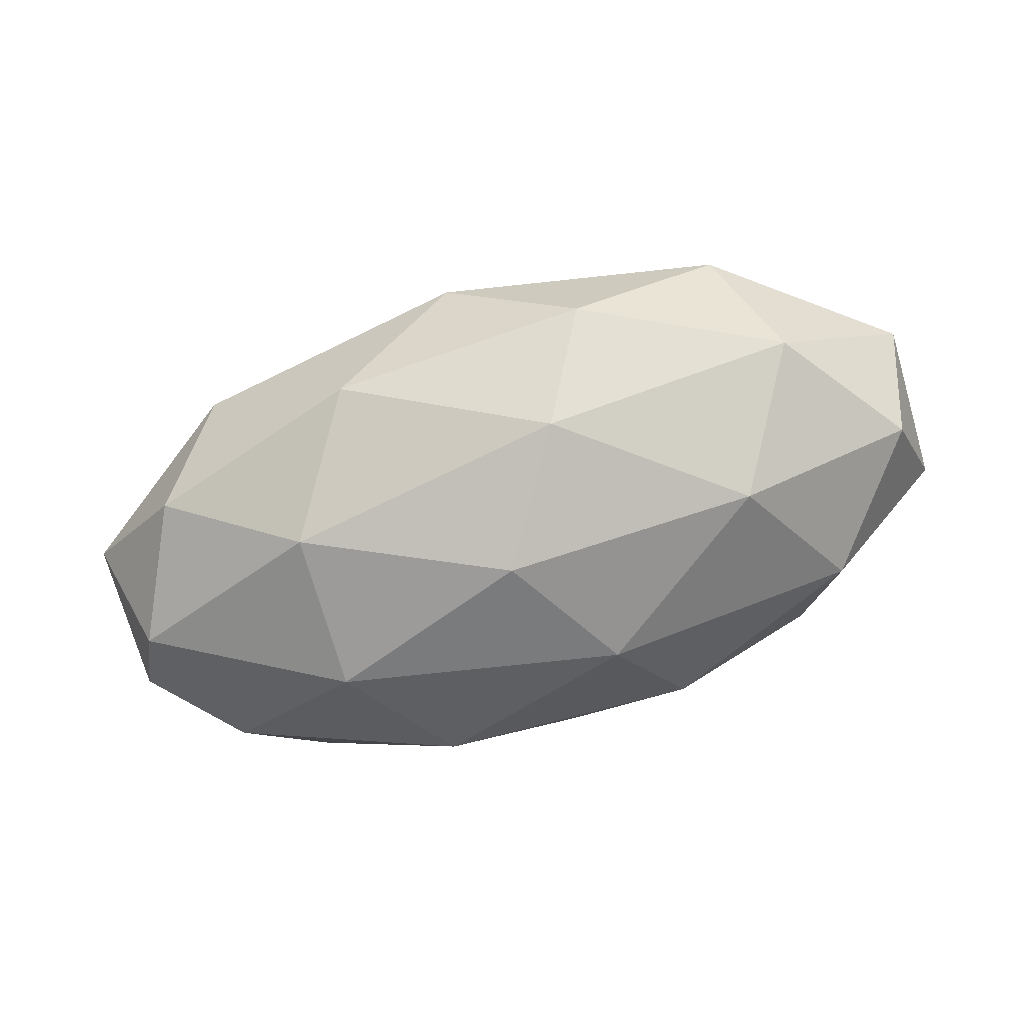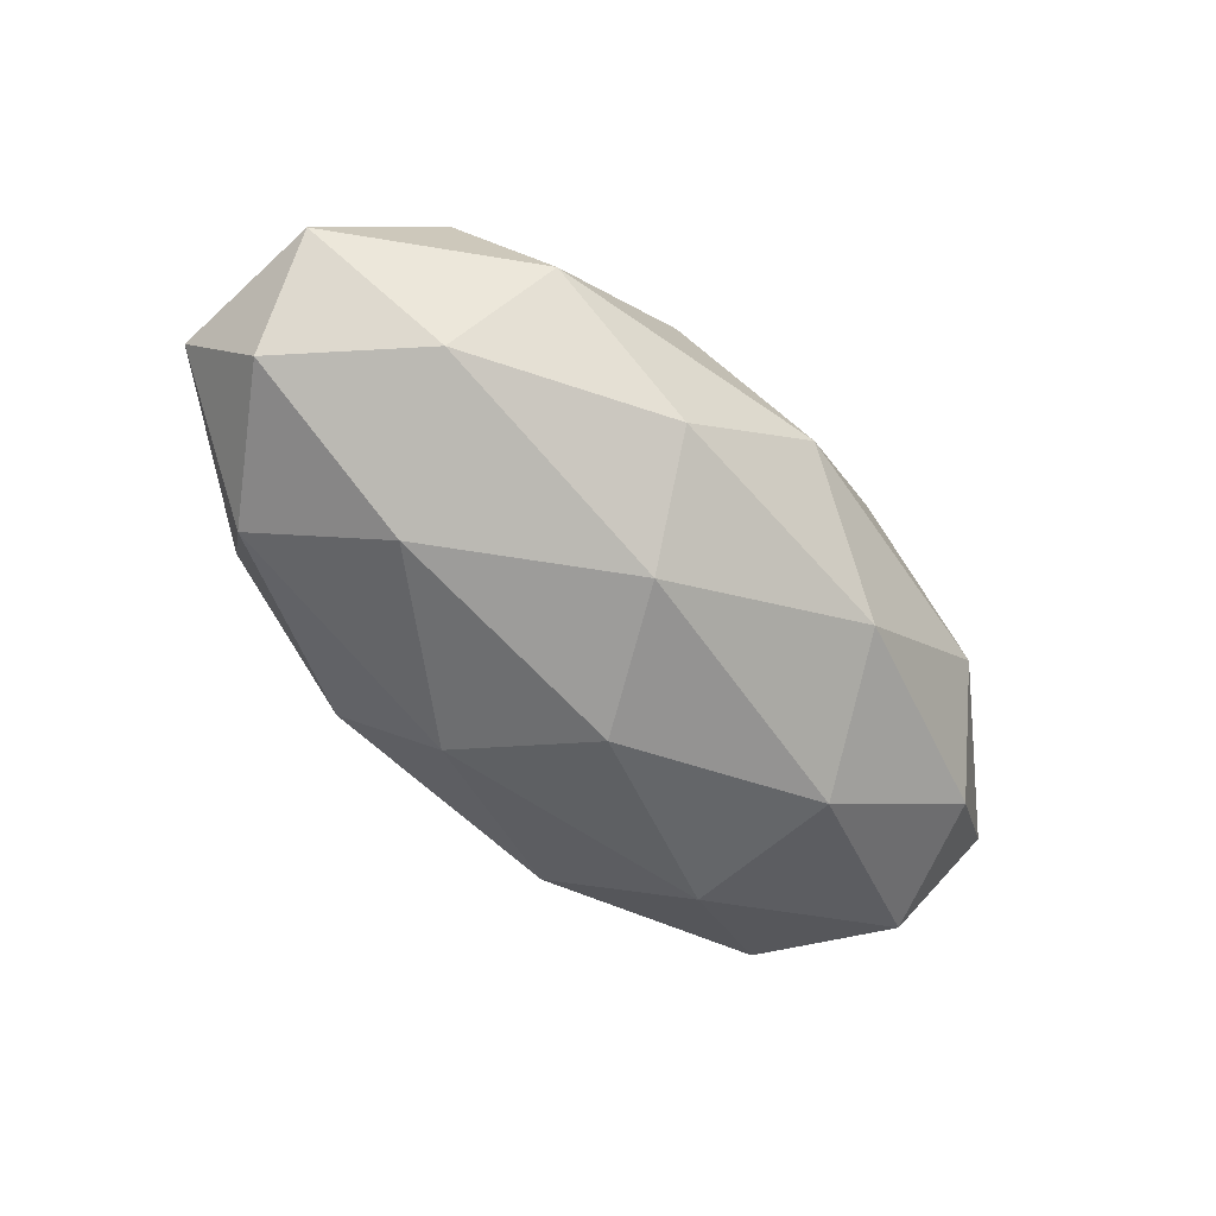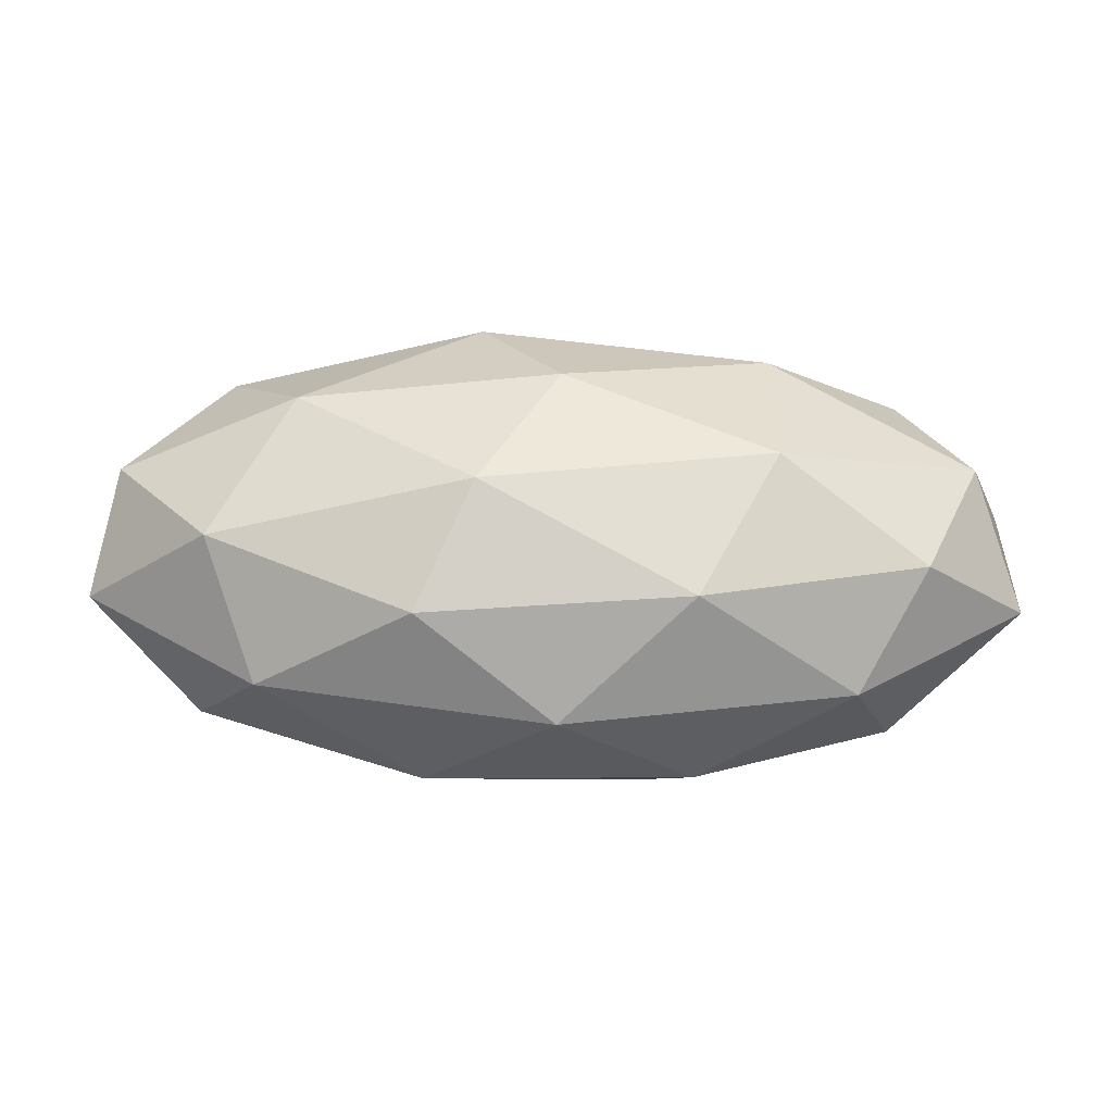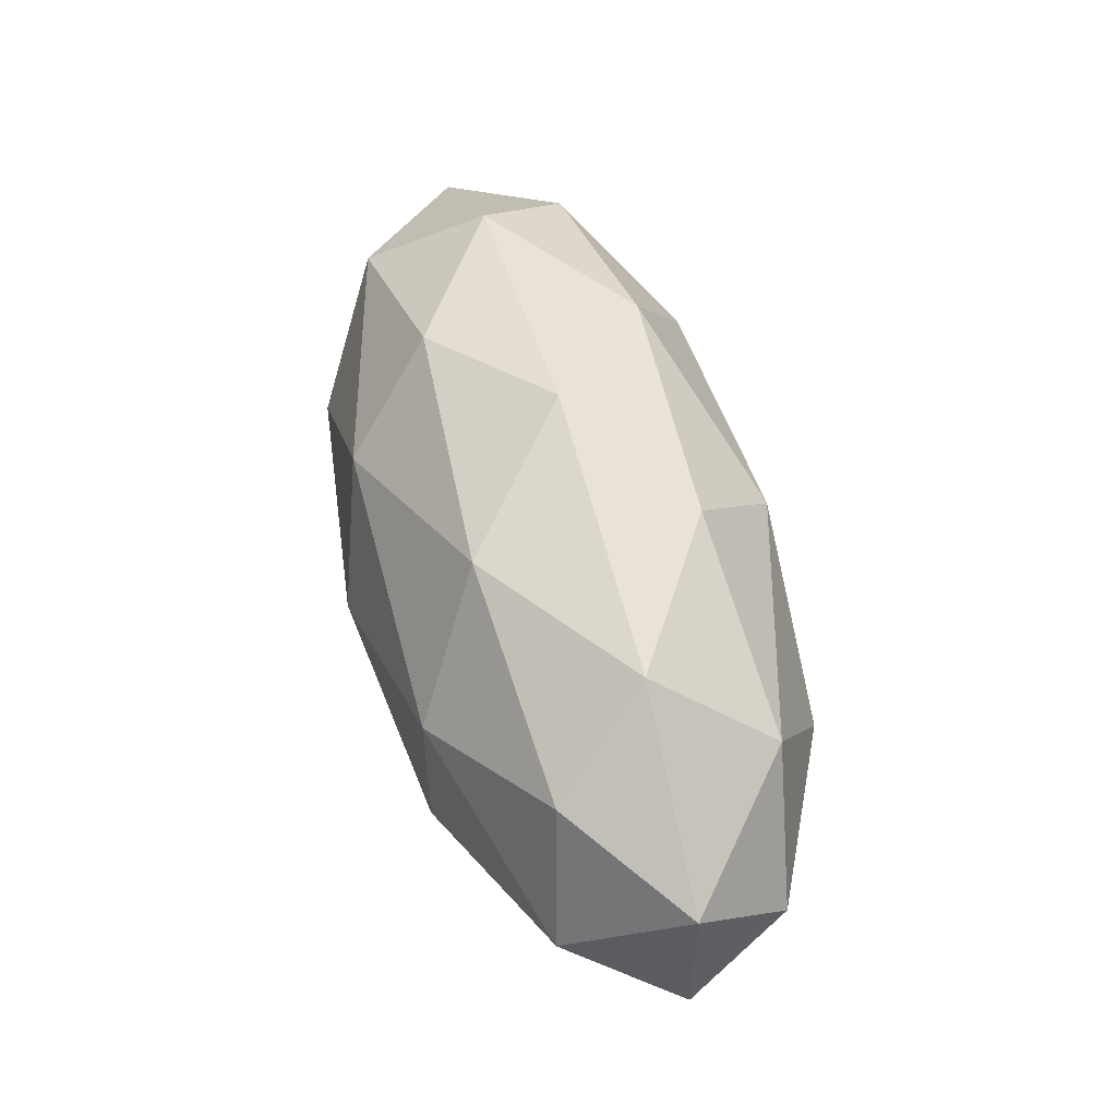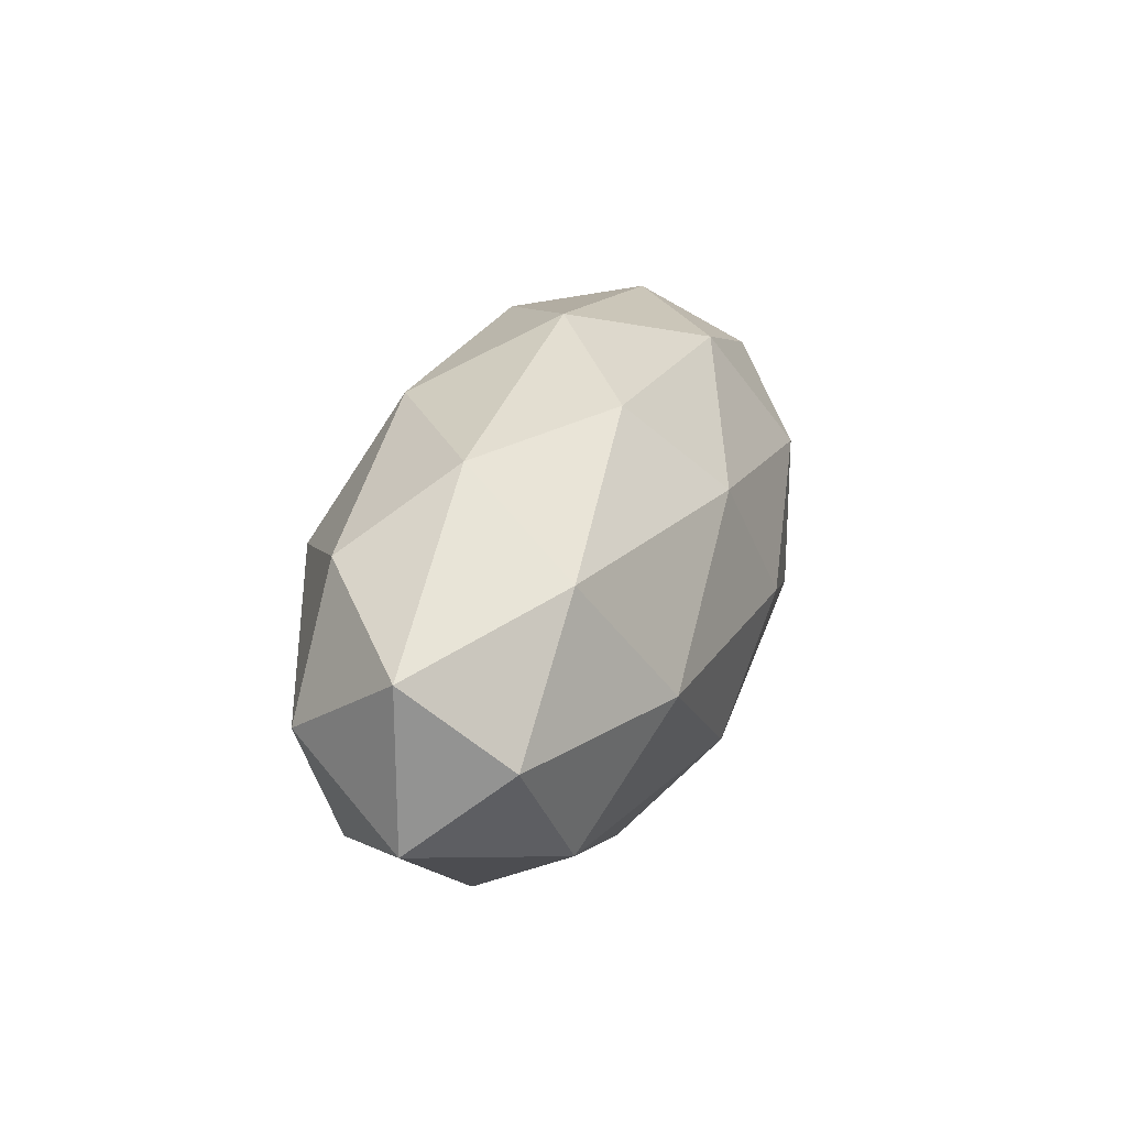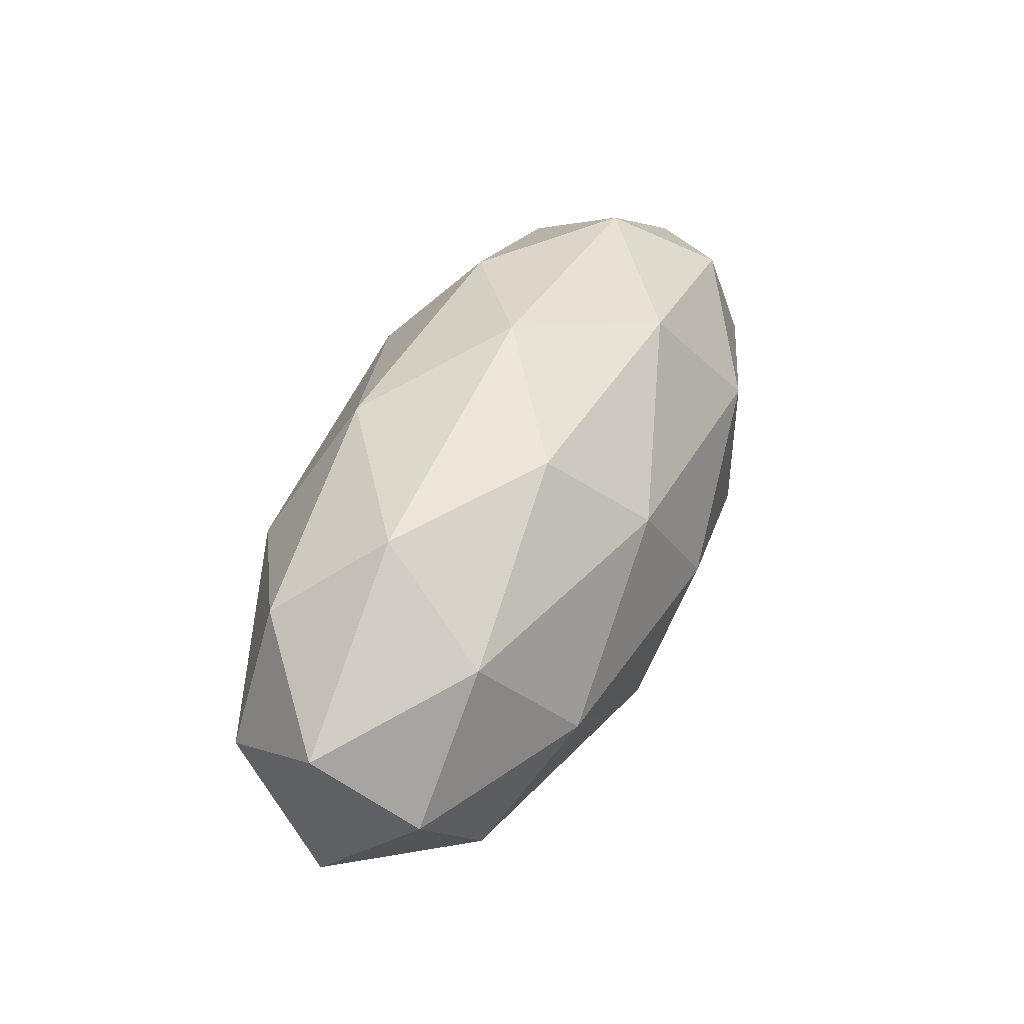
<metadata>
{"format":"obj","ext":"obj","renderer":"f3d","projection":"perspective","resolution":1024,"background":"white","views":[{"elev":-74.0,"azim":-164.0,"up":"+Y"},{"elev":-57.8,"azim":-46.3,"up":"+Y"},{"elev":-53.4,"azim":-1.3,"up":"+Z"},{"elev":54.8,"azim":74.7,"up":"+Z"},{"elev":23.1,"azim":-72.6,"up":"+Z"},{"elev":43.8,"azim":-65.9,"up":"+Z"}]}
</metadata>
<code>
o Icosphere
v 0.4462 -0.6179 -0.2048
v 0.955 -0.4427 -0.006001
v 0.2519 -0.4427 0.1169
v -0.1826 -0.4427 -0.2048
v 0.2519 -0.4427 -0.5264
v 0.955 -0.4427 -0.4036
v 0.6406 -0.1593 0.1169
v -0.06249 -0.1593 -0.006001
v -0.06249 -0.1593 -0.4036
v 0.6406 -0.1593 -0.5264
v 1.075 -0.1593 -0.2048
v 0.4462 0.01592 -0.2048
v 0.332 -0.5706 -0.01573
v 0.7453 -0.5706 -0.08794
v 0.631 -0.4676 0.1011
v 1.044 -0.4676 -0.2048
v 0.7453 -0.5706 -0.3216
v 0.07663 -0.5706 -0.2048
v -0.03759 -0.4676 -0.01573
v 0.332 -0.5706 -0.3938
v -0.03759 -0.4676 -0.3938
v 0.631 -0.4676 -0.5107
v 1.115 -0.301 -0.08794
v 1.115 -0.301 -0.3216
v 0.4462 -0.301 0.1733
v 0.8595 -0.301 0.1011
v -0.2224 -0.301 -0.08794
v 0.033 -0.301 0.1011
v 0.033 -0.301 -0.5107
v -0.2224 -0.301 -0.3216
v 0.8595 -0.301 -0.5107
v 0.4462 -0.301 -0.5829
v 0.9301 -0.1344 -0.01573
v 0.2614 -0.1344 0.1011
v -0.1518 -0.1344 -0.2048
v 0.2614 -0.1344 -0.5107
v 0.9301 -0.1344 -0.3938
v 0.5605 -0.03141 -0.01573
v 0.8158 -0.03141 -0.2048
v 0.1472 -0.03141 -0.08794
v 0.1472 -0.03141 -0.3216
v 0.5605 -0.03141 -0.3938
f 1 14 13
f 2 14 16
f 1 13 18
f 1 18 20
f 1 20 17
f 2 16 23
f 3 15 25
f 4 19 27
f 5 21 29
f 6 22 31
f 2 23 26
f 3 25 28
f 4 27 30
f 5 29 32
f 6 31 24
f 7 33 38
f 8 34 40
f 9 35 41
f 10 36 42
f 11 37 39
f 39 42 12
f 39 37 42
f 37 10 42
f 42 41 12
f 42 36 41
f 36 9 41
f 41 40 12
f 41 35 40
f 35 8 40
f 40 38 12
f 40 34 38
f 34 7 38
f 38 39 12
f 38 33 39
f 33 11 39
f 24 37 11
f 24 31 37
f 31 10 37
f 32 36 10
f 32 29 36
f 29 9 36
f 30 35 9
f 30 27 35
f 27 8 35
f 28 34 8
f 28 25 34
f 25 7 34
f 26 33 7
f 26 23 33
f 23 11 33
f 31 32 10
f 31 22 32
f 22 5 32
f 29 30 9
f 29 21 30
f 21 4 30
f 27 28 8
f 27 19 28
f 19 3 28
f 25 26 7
f 25 15 26
f 15 2 26
f 23 24 11
f 23 16 24
f 16 6 24
f 17 22 6
f 17 20 22
f 20 5 22
f 20 21 5
f 20 18 21
f 18 4 21
f 18 19 4
f 18 13 19
f 13 3 19
f 16 17 6
f 16 14 17
f 14 1 17
f 13 15 3
f 13 14 15
f 14 2 15

</code>
